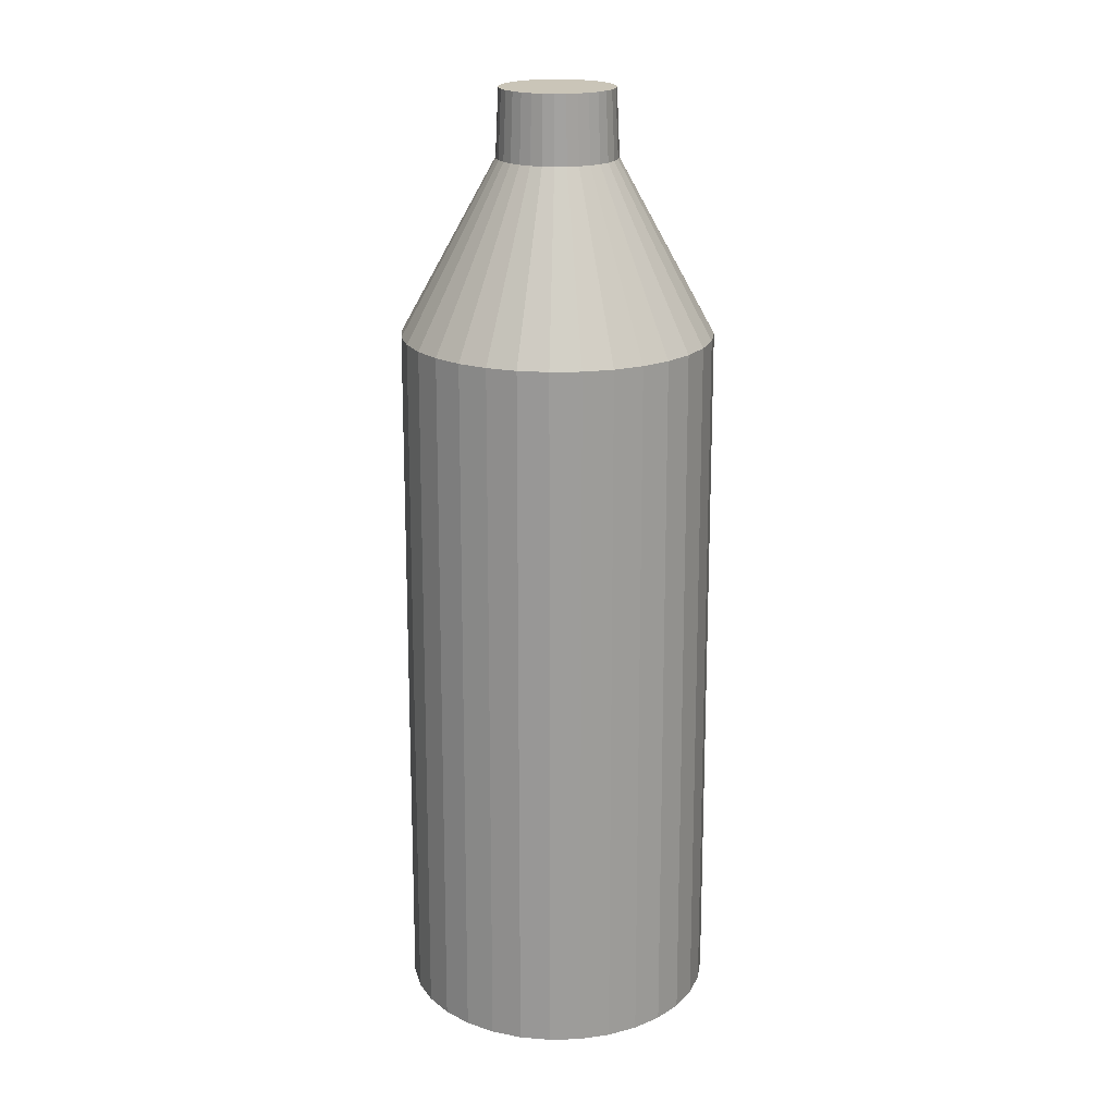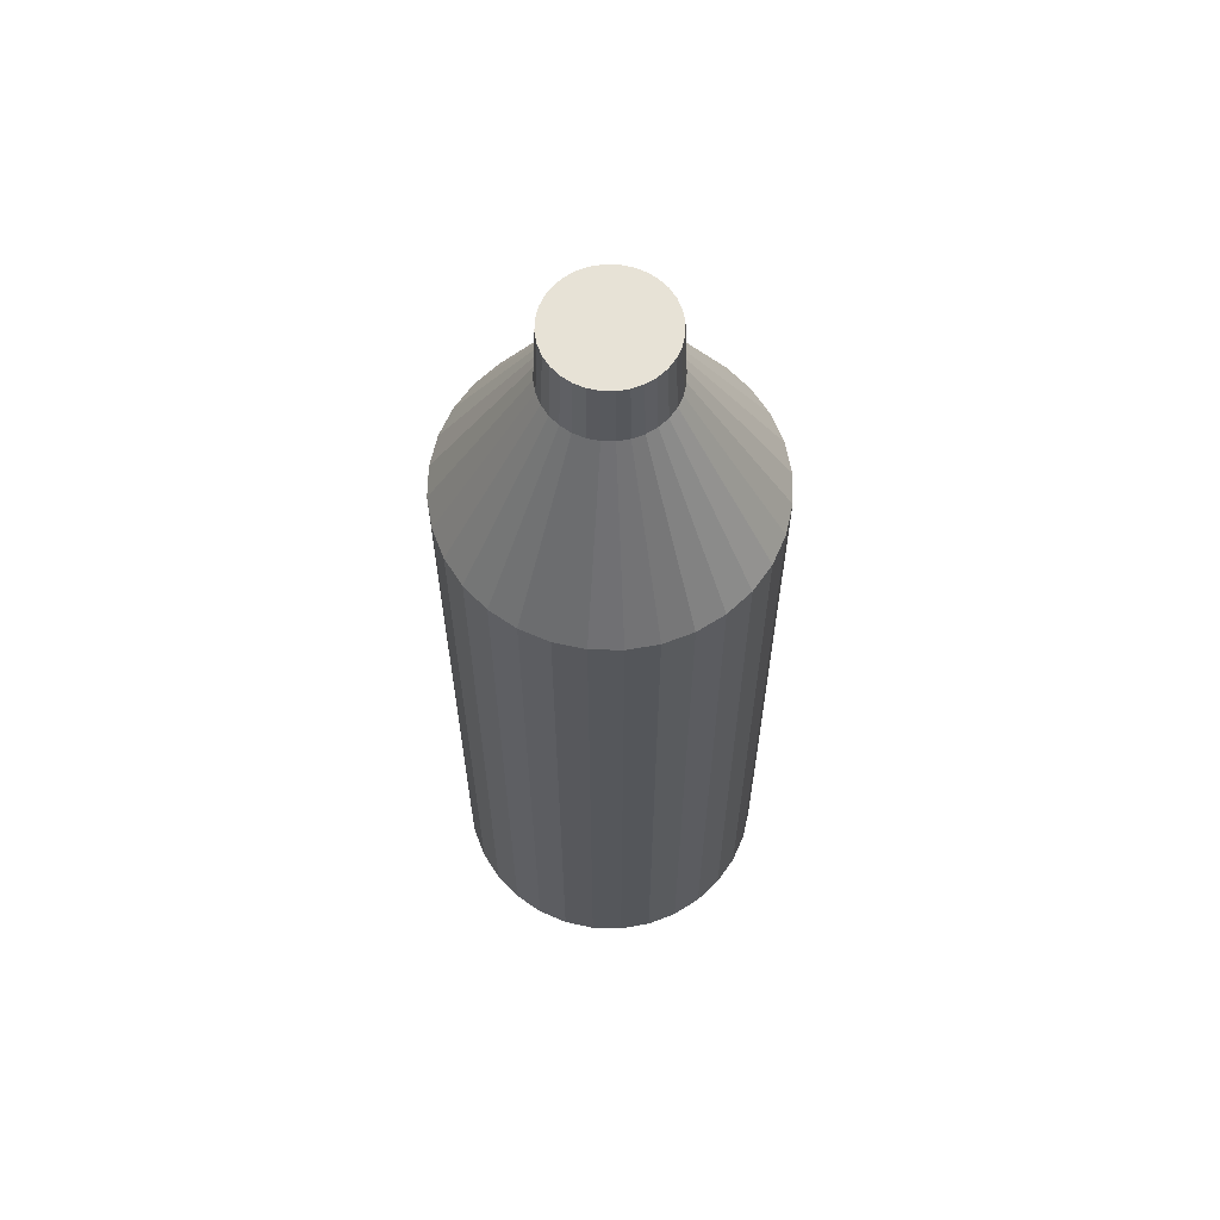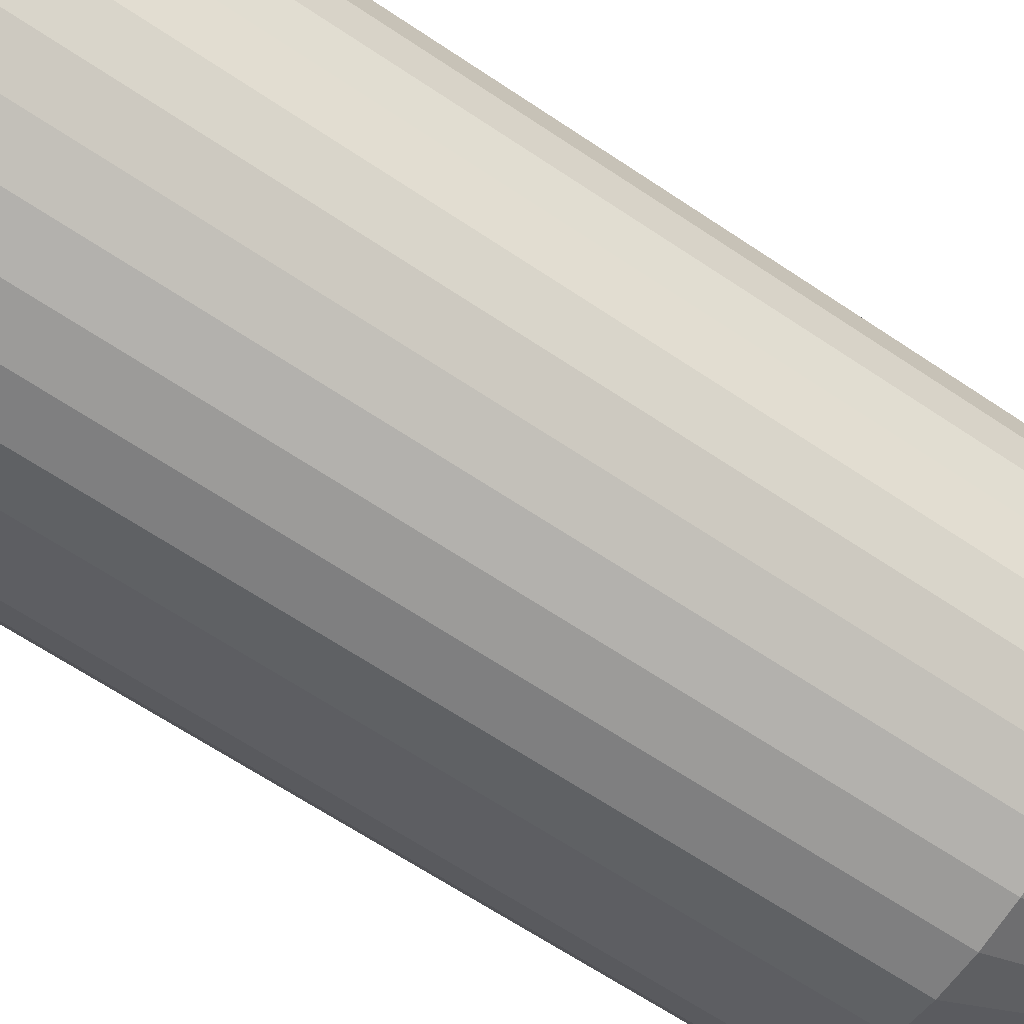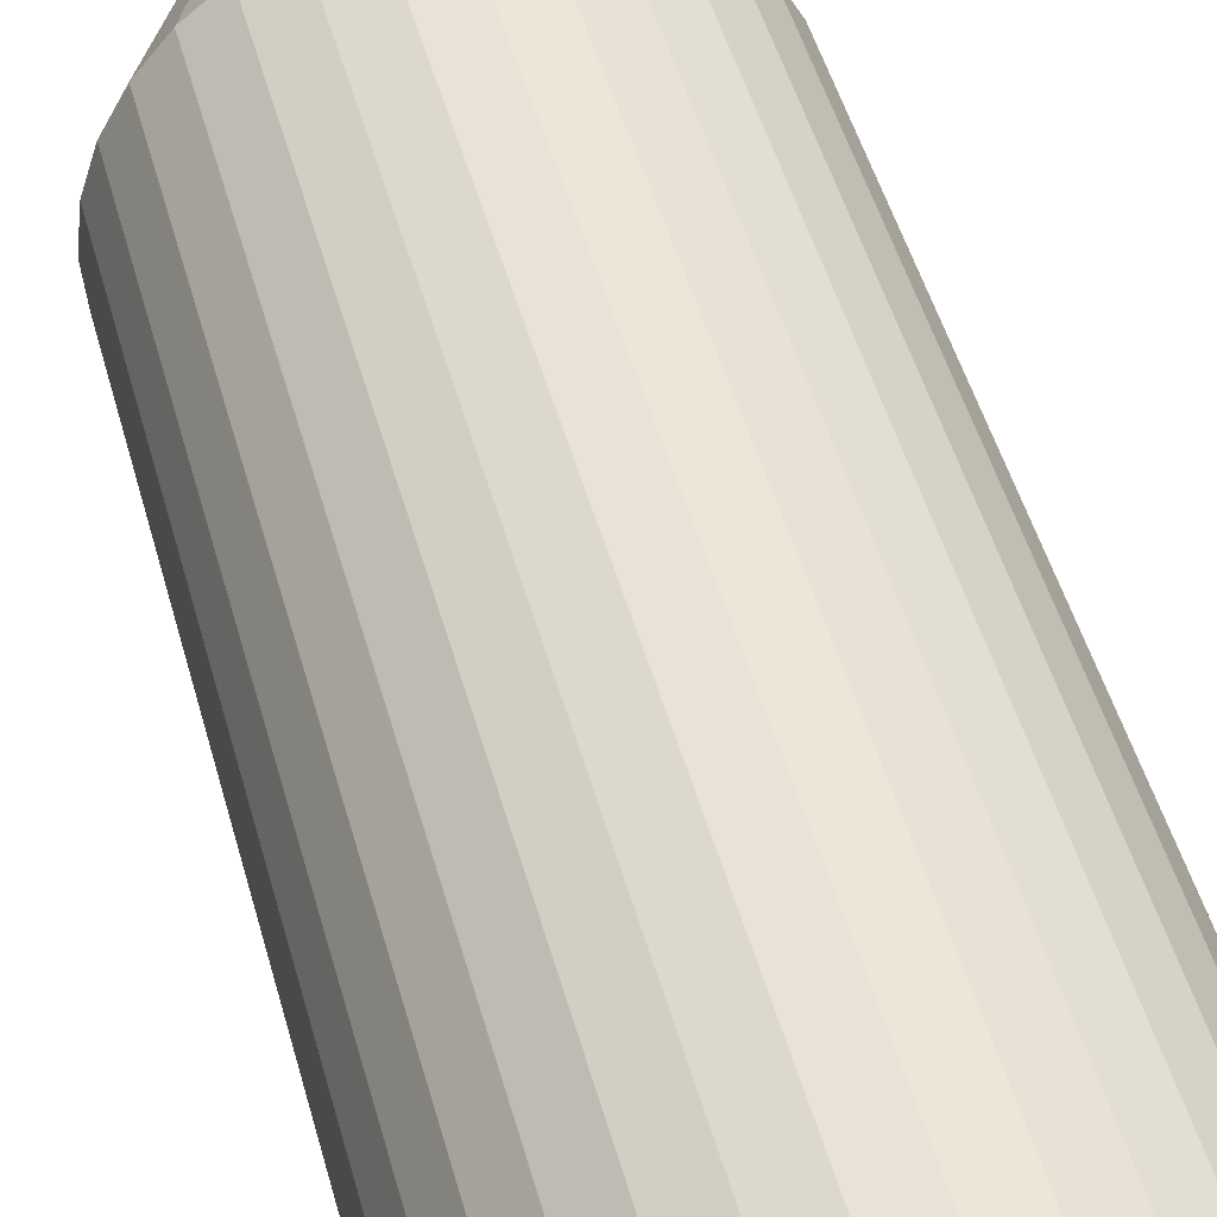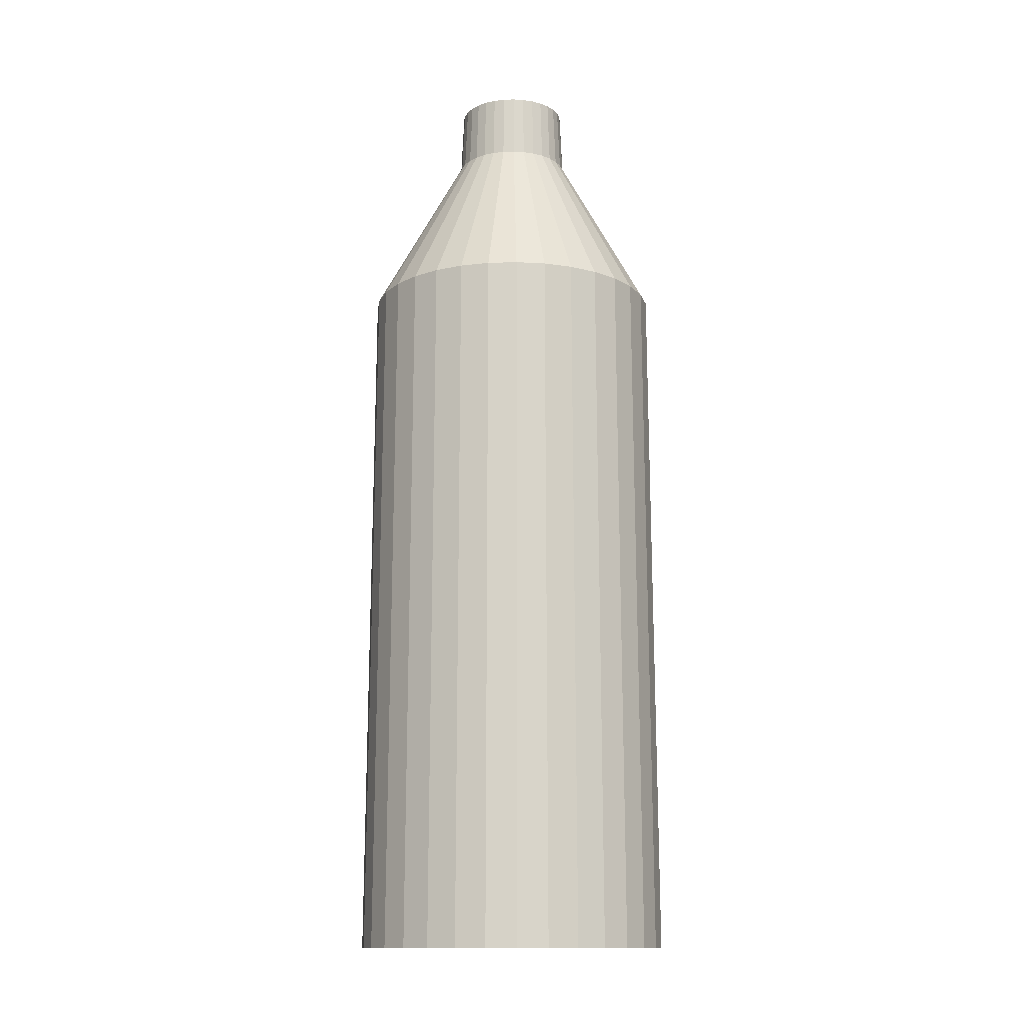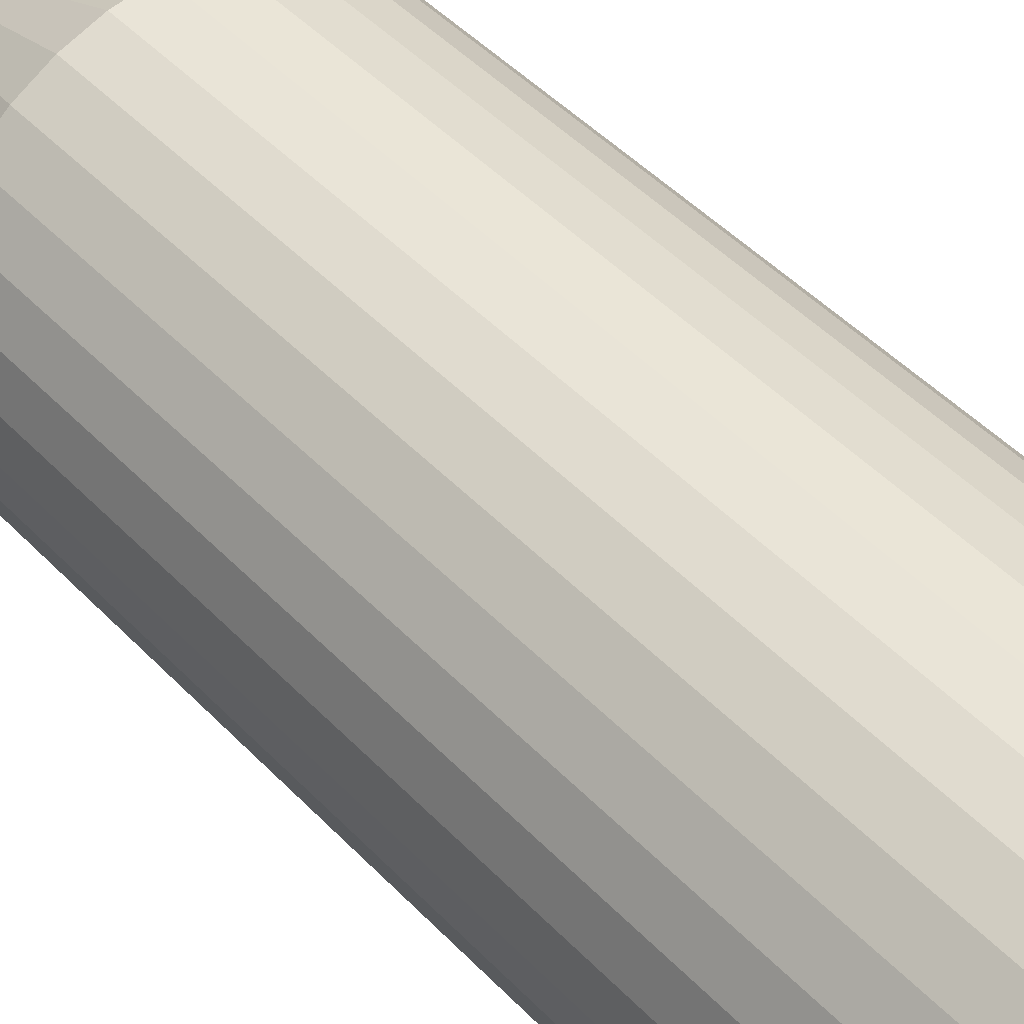
<metadata>
{"format":"obj","ext":"obj","renderer":"f3d","projection":"perspective","resolution":1024,"background":"white","views":[{"elev":20.3,"azim":2.8,"up":"+Y"},{"elev":63.7,"azim":-4.4,"up":"+Y"},{"elev":-65.1,"azim":55.9,"up":"+Z"},{"elev":46.3,"azim":-14.6,"up":"+Z"},{"elev":-13.5,"azim":-24.3,"up":"+Y"},{"elev":46.9,"azim":-40.7,"up":"+Z"}]}
</metadata>
<code>
o Cylinder
v -0.05466 3.489 -0.2611
v -0.00885 3.75 -0.2535
v -0.09871 3.489 -0.2478
v 0.03458 3.75 -0.2492
v -0.1393 3.489 -0.2261
v 0.07634 3.75 -0.2365
v -0.1749 3.489 -0.1969
v 0.1148 3.75 -0.2159
v -0.2041 3.489 -0.1613
v 0.1486 3.75 -0.1882
v -0.2258 3.489 -0.1207
v 0.1763 3.75 -0.1545
v -0.2391 3.489 -0.07664
v 0.1968 3.75 -0.116
v -0.2437 3.489 -0.03083
v 0.2095 3.75 -0.07426
v -0.2391 3.489 0.01498
v 0.2138 3.75 -0.03083
v -0.2258 3.489 0.05903
v 0.2095 3.75 0.0126
v -0.2041 3.489 0.09962
v 0.1968 3.75 0.05437
v -0.1749 3.489 0.1352
v 0.1763 3.75 0.09285
v -0.1393 3.489 0.1644
v 0.1486 3.75 0.1266
v -0.09871 3.489 0.1861
v 0.1148 3.75 0.1543
v -0.05466 3.489 0.1995
v 0.07634 3.75 0.1748
v -0.00885 3.489 0.204
v 0.03458 3.75 0.1875
v 0.03696 3.489 0.1995
v -0.00885 3.75 0.1918
v 0.081 3.489 0.1861
v -0.05228 3.75 0.1875
v 0.1216 3.489 0.1644
v -0.09405 3.75 0.1748
v 0.1572 3.489 0.1352
v -0.1325 3.75 0.1543
v 0.1864 3.489 0.09962
v -0.1663 3.75 0.1266
v 0.2081 3.489 0.05903
v -0.194 3.75 0.09285
v 0.2214 3.489 0.01498
v -0.2145 3.75 0.05437
v 0.226 3.489 -0.03083
v -0.2272 3.75 0.0126
v 0.2214 3.489 -0.07664
v -0.2315 3.75 -0.03083
v 0.2081 3.489 -0.1207
v -0.2272 3.75 -0.07426
v 0.1864 3.489 -0.1613
v -0.2145 3.75 -0.116
v 0.1572 3.489 -0.1969
v -0.194 3.75 -0.1545
v 0.1216 3.489 -0.2261
v -0.1663 3.75 -0.1882
v 0.081 3.489 -0.2478
v -0.1325 3.75 -0.2159
v 0.03696 3.489 -0.2611
v -0.09404 3.75 -0.2365
v -0.00885 3.489 -0.2656
v -0.05228 3.75 -0.2492
v -0.00885 -8e-06 -0.6558
v -0.00885 2.812 -0.6394
v 0.1099 2.812 -0.6277
v 0.1131 -8e-06 -0.6438
v 0.224 2.812 -0.5931
v 0.2303 -8e-06 -0.6083
v 0.3292 2.812 -0.5368
v 0.3384 -8e-06 -0.5505
v 0.4215 2.812 -0.4611
v 0.4331 -8e-06 -0.4728
v 0.4971 2.812 -0.3689
v 0.5108 -8e-06 -0.3781
v 0.5534 2.812 -0.2637
v 0.5686 -8e-06 -0.27
v 0.588 2.812 -0.1496
v 0.6041 -8e-06 -0.1528
v 0.5997 2.812 -0.03083
v 0.6161 -8e-06 -0.03083
v 0.588 2.812 0.08789
v 0.6041 -8e-06 0.0911
v 0.5534 2.812 0.2021
v 0.5686 -8e-06 0.2083
v 0.4971 2.812 0.3073
v 0.5108 -8e-06 0.3164
v 0.4215 2.812 0.3995
v 0.4331 -8e-06 0.4111
v 0.3292 2.812 0.4752
v 0.3384 -8e-06 0.4888
v 0.224 2.812 0.5314
v 0.2303 -8e-06 0.5466
v 0.1099 2.812 0.566
v 0.1131 -8e-06 0.5822
v -0.00885 2.812 0.5777
v -0.008851 -8e-06 0.5942
v -0.1276 2.812 0.566
v -0.1308 -8e-06 0.5822
v -0.2417 2.812 0.5314
v -0.248 -8e-06 0.5466
v -0.3469 2.812 0.4752
v -0.3561 -8e-06 0.4888
v -0.4392 2.812 0.3995
v -0.4508 -8e-06 0.4111
v -0.5148 2.812 0.3073
v -0.5285 -8e-06 0.3164
v -0.5711 2.812 0.2021
v -0.5863 -8e-06 0.2083
v -0.6057 2.812 0.08789
v -0.6218 -8e-06 0.0911
v -0.6174 2.812 -0.03083
v -0.6339 -8e-06 -0.03083
v -0.6057 2.812 -0.1496
v -0.6218 -8e-06 -0.1528
v -0.5711 2.812 -0.2637
v -0.5863 -8e-06 -0.27
v -0.5148 2.812 -0.3689
v -0.5285 -8e-06 -0.3781
v -0.4392 2.812 -0.4611
v -0.4508 -8e-06 -0.4728
v -0.3469 2.812 -0.5368
v -0.3561 -8e-06 -0.5505
v -0.2417 2.812 -0.5931
v -0.248 -8e-06 -0.6083
v -0.1276 2.812 -0.6277
v -0.1308 -8e-06 -0.6438
f 2 61 63
f 4 59 61
f 6 57 59
f 8 55 57
f 55 12 53
f 12 51 53
f 14 49 51
f 16 47 49
f 18 45 47
f 20 43 45
f 22 41 43
f 24 39 41
f 26 37 39
f 28 35 37
f 35 32 33
f 32 31 33
f 34 29 31
f 36 27 29
f 38 25 27
f 40 23 25
f 42 21 23
f 44 19 21
f 46 17 19
f 48 15 17
f 50 13 15
f 52 11 13
f 54 9 11
f 56 7 9
f 58 5 7
f 60 3 5
f 38 22 6
f 62 1 3
f 64 63 1
f 61 69 67
f 59 71 69
f 94 110 126
f 71 70 69
f 127 63 66
f 3 127 125
f 123 3 125
f 7 123 121
f 9 121 119
f 11 119 117
f 13 117 115
f 113 13 115
f 17 113 111
f 19 111 109
f 21 109 107
f 105 21 107
f 25 105 103
f 27 103 101
f 29 101 99
f 31 99 97
f 33 97 95
f 35 95 93
f 37 93 91
f 39 91 89
f 41 89 87
f 85 41 87
f 45 85 83
f 47 83 81
f 49 81 79
f 77 49 79
f 53 77 75
f 73 53 75
f 71 55 73
f 66 61 67
f 70 67 69
f 65 67 68
f 128 66 65
f 126 127 128
f 124 125 126
f 122 123 124
f 120 121 122
f 118 119 120
f 118 115 117
f 114 115 116
f 114 111 113
f 110 111 112
f 108 109 110
f 106 107 108
f 104 105 106
f 102 103 104
f 102 99 101
f 98 99 100
f 96 97 98
f 94 95 96
f 92 93 94
f 90 91 92
f 88 89 90
f 86 87 88
f 84 85 86
f 82 83 84
f 80 81 82
f 78 79 80
f 76 77 78
f 76 73 75
f 73 72 71
f 2 4 61
f 4 6 59
f 6 8 57
f 8 10 55
f 55 10 12
f 12 14 51
f 14 16 49
f 16 18 47
f 18 20 45
f 20 22 43
f 22 24 41
f 24 26 39
f 26 28 37
f 28 30 35
f 35 30 32
f 32 34 31
f 34 36 29
f 36 38 27
f 38 40 25
f 40 42 23
f 42 44 21
f 44 46 19
f 46 48 17
f 48 50 15
f 50 52 13
f 52 54 11
f 54 56 9
f 56 58 7
f 58 60 5
f 60 62 3
f 6 4 2
f 2 64 6
f 64 62 6
f 62 60 54
f 60 58 54
f 58 56 54
f 54 52 46
f 52 50 46
f 50 48 46
f 46 44 42
f 42 40 38
f 38 36 34
f 34 32 38
f 32 30 38
f 30 28 26
f 26 24 30
f 24 22 30
f 22 20 18
f 18 16 22
f 16 14 22
f 14 12 6
f 12 10 6
f 10 8 6
f 46 42 38
f 6 62 54
f 54 46 38
f 38 30 22
f 22 14 6
f 6 54 38
f 62 64 1
f 64 2 63
f 61 59 69
f 59 57 71
f 126 128 70
f 128 65 70
f 65 68 70
f 70 72 74
f 74 76 78
f 78 80 86
f 80 82 86
f 82 84 86
f 86 88 90
f 90 92 86
f 92 94 86
f 94 96 98
f 98 100 102
f 102 104 106
f 106 108 110
f 110 112 118
f 112 114 118
f 114 116 118
f 118 120 126
f 120 122 126
f 122 124 126
f 70 74 78
f 94 98 102
f 102 106 94
f 106 110 94
f 126 70 78
f 78 86 126
f 86 94 126
f 110 118 126
f 71 72 70
f 127 1 63
f 3 1 127
f 123 5 3
f 7 5 123
f 9 7 121
f 11 9 119
f 13 11 117
f 113 15 13
f 17 15 113
f 19 17 111
f 21 19 109
f 105 23 21
f 25 23 105
f 27 25 103
f 29 27 101
f 31 29 99
f 33 31 97
f 35 33 95
f 37 35 93
f 39 37 91
f 41 39 89
f 85 43 41
f 45 43 85
f 47 45 83
f 49 47 81
f 77 51 49
f 53 51 77
f 73 55 53
f 71 57 55
f 66 63 61
f 70 68 67
f 65 66 67
f 128 127 66
f 126 125 127
f 124 123 125
f 122 121 123
f 120 119 121
f 118 117 119
f 118 116 115
f 114 113 115
f 114 112 111
f 110 109 111
f 108 107 109
f 106 105 107
f 104 103 105
f 102 101 103
f 102 100 99
f 98 97 99
f 96 95 97
f 94 93 95
f 92 91 93
f 90 89 91
f 88 87 89
f 86 85 87
f 84 83 85
f 82 81 83
f 80 79 81
f 78 77 79
f 76 75 77
f 76 74 73
f 73 74 72

</code>
